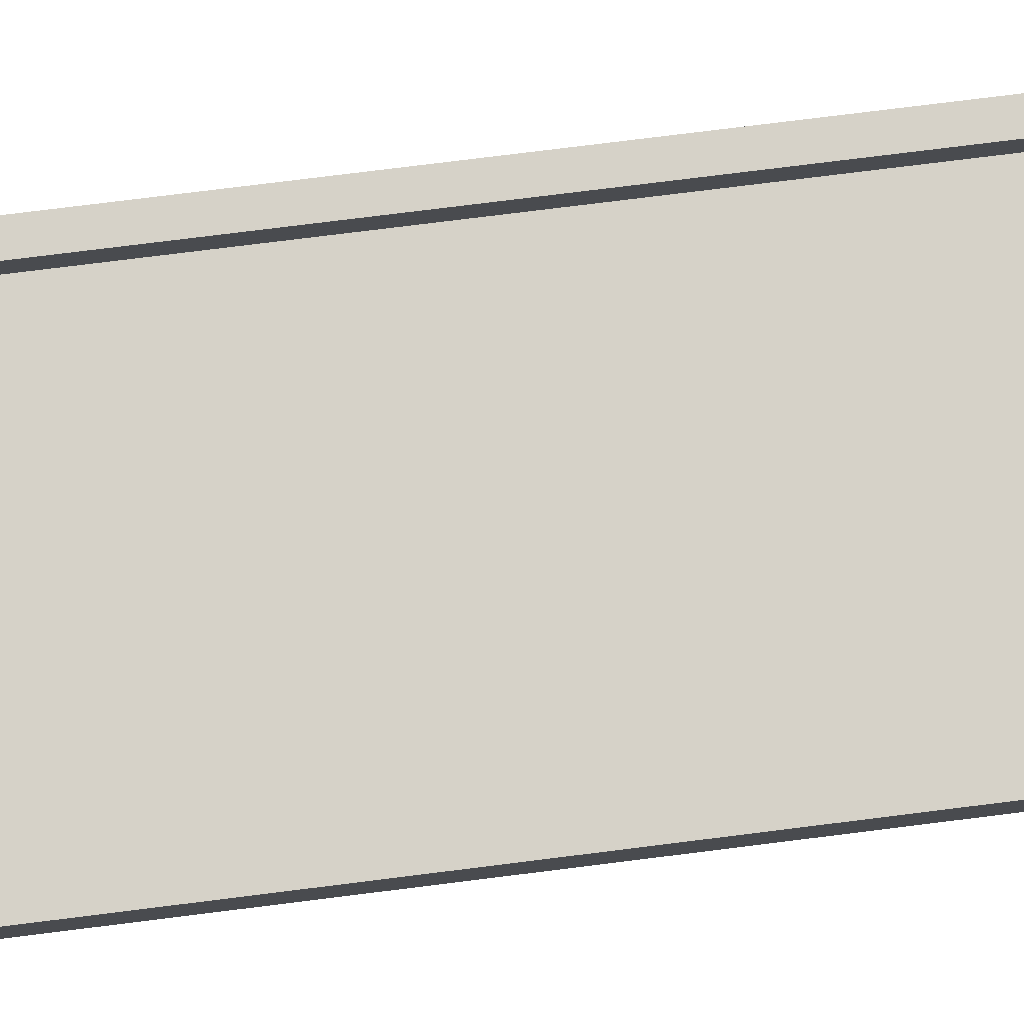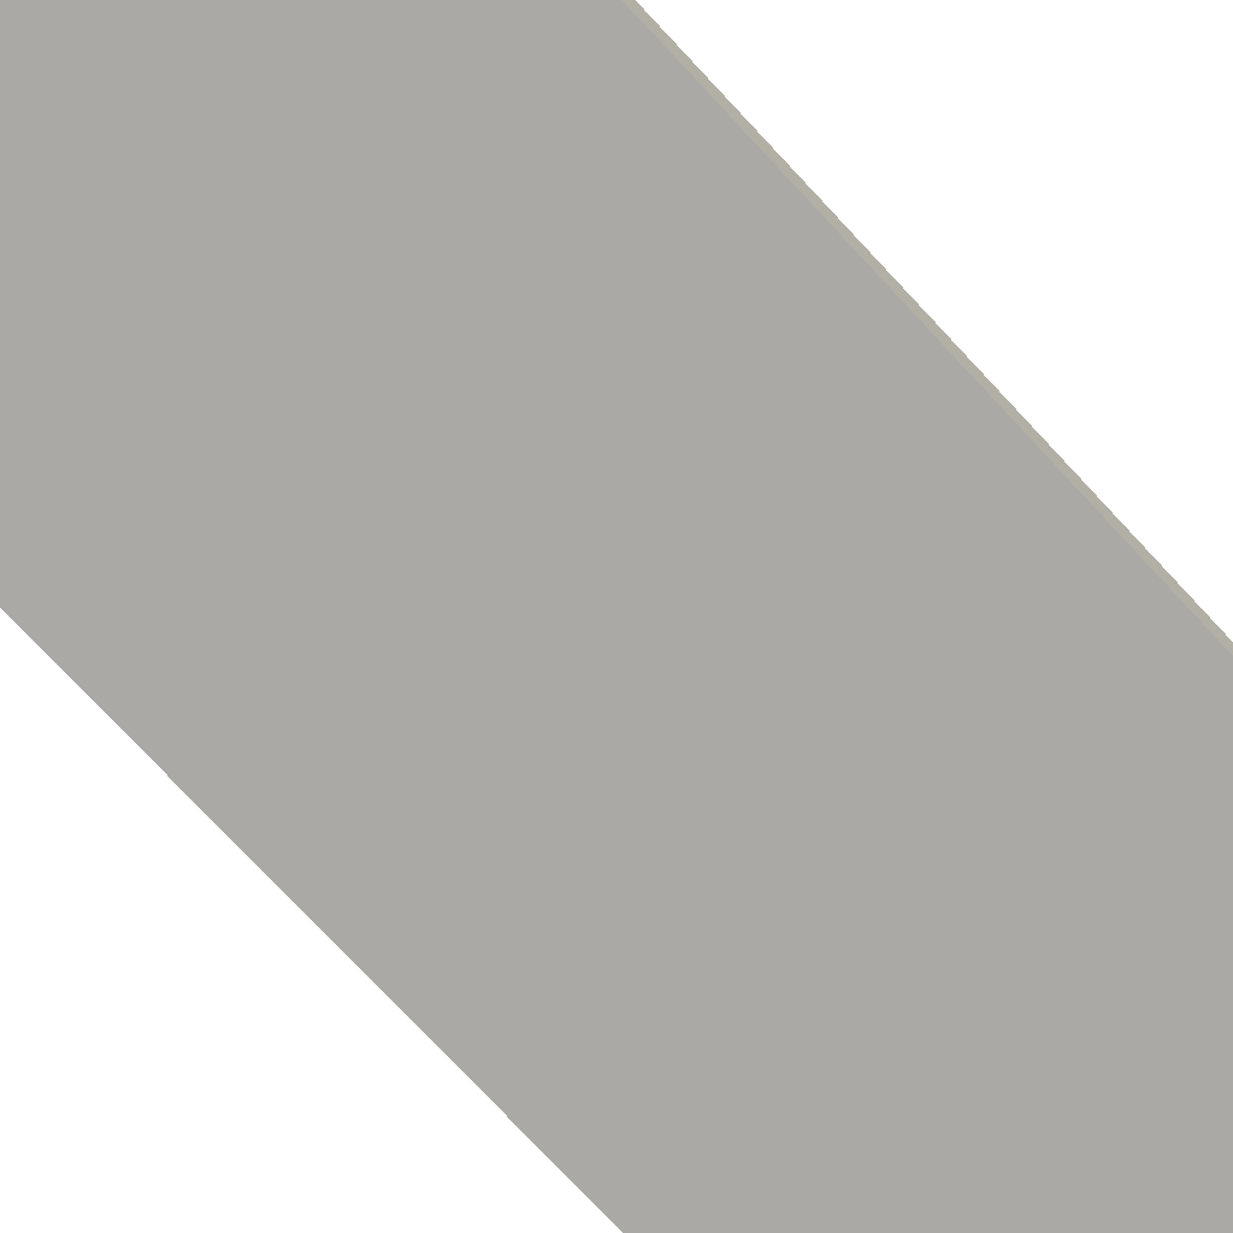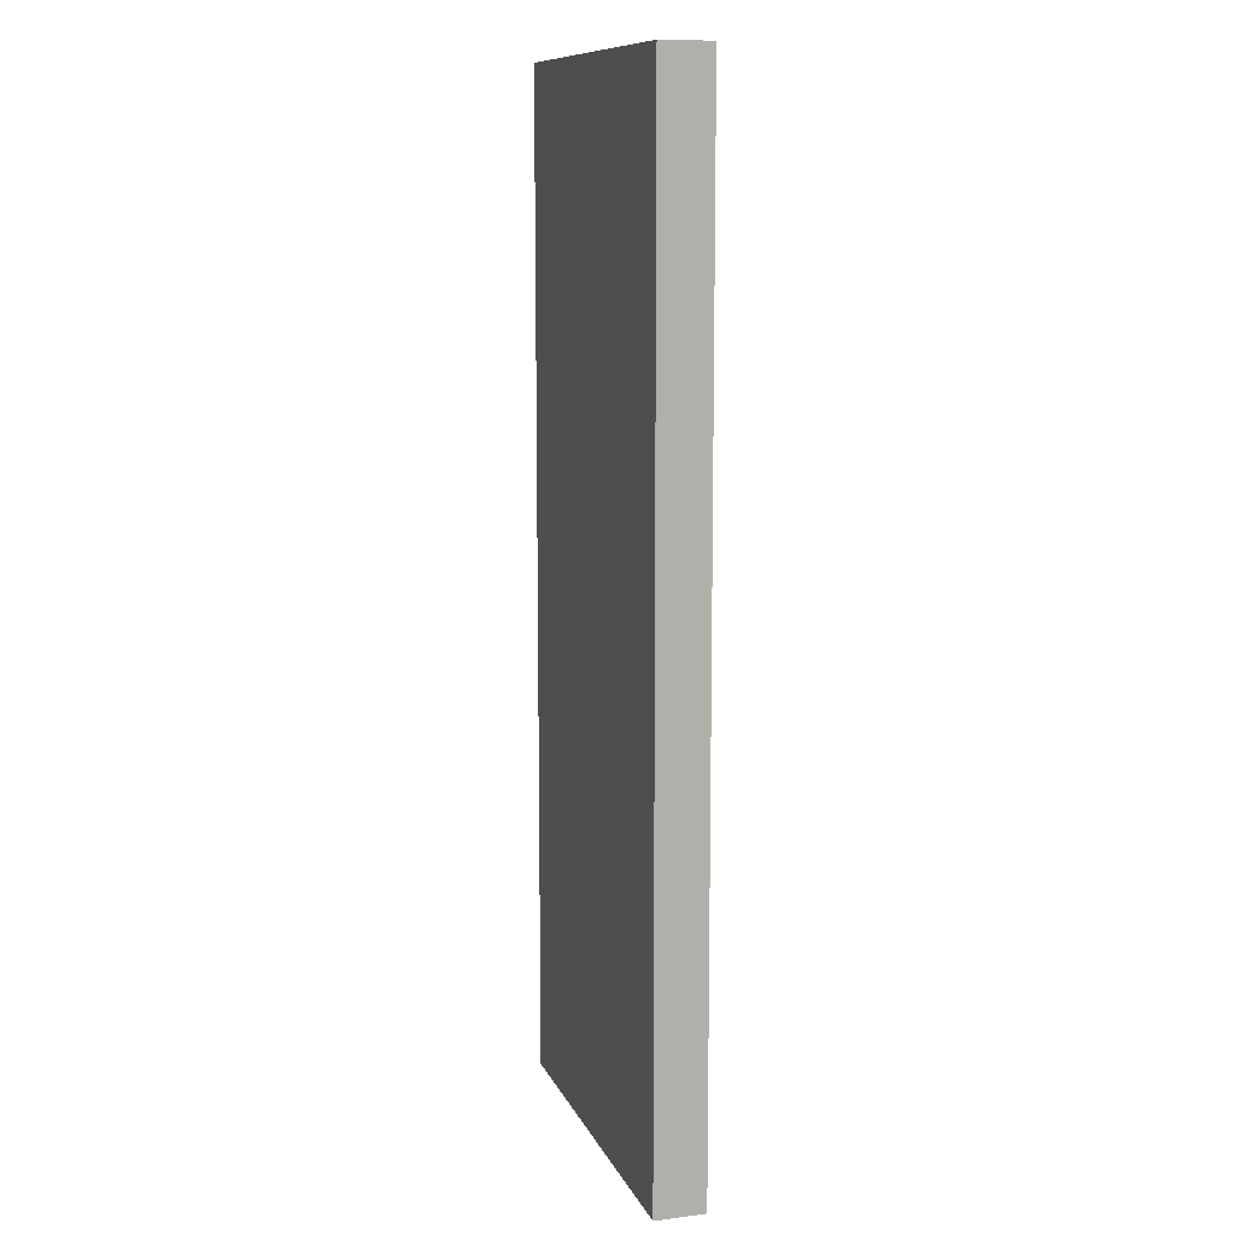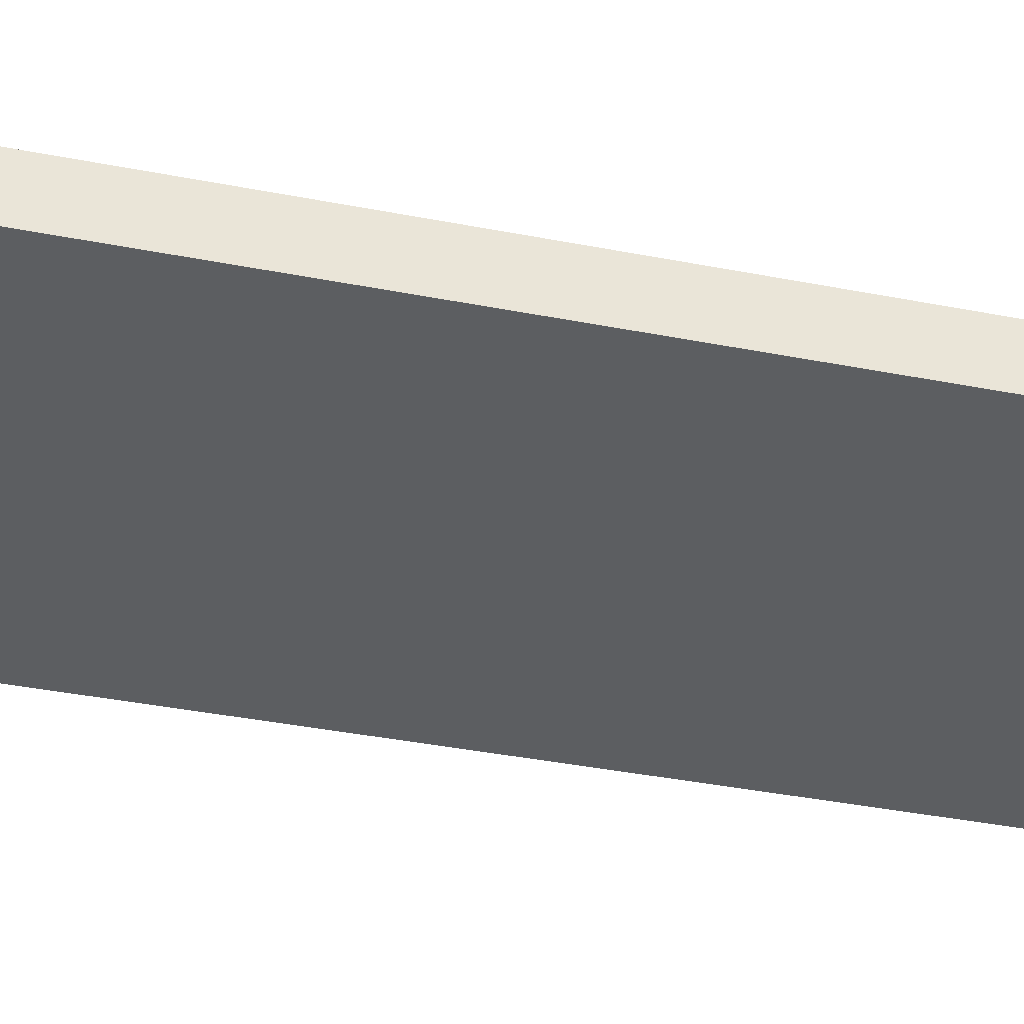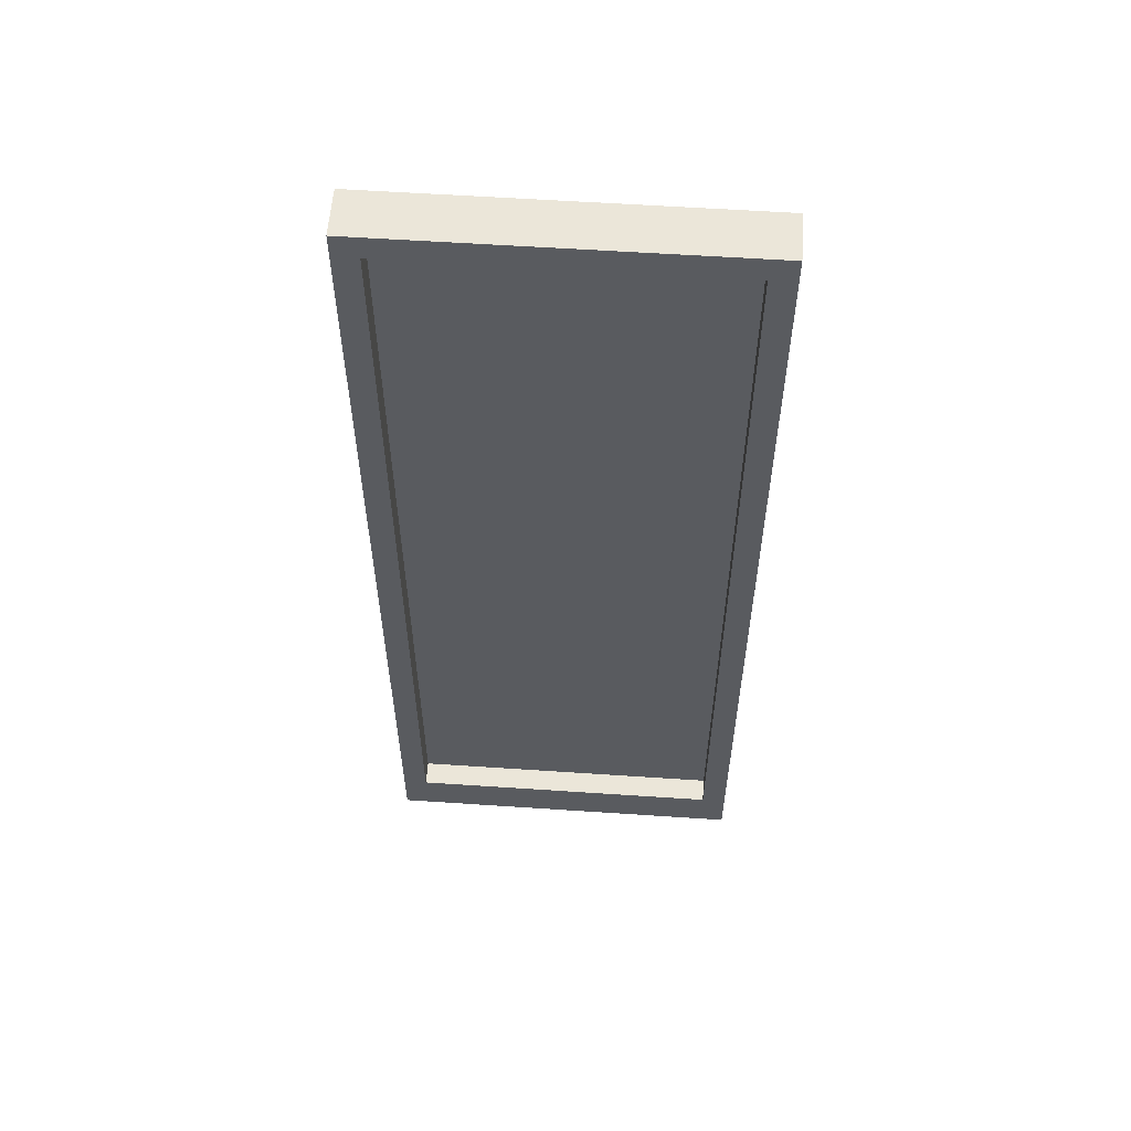
<metadata>
{"format":"obj","ext":"obj","renderer":"f3d","projection":"perspective","resolution":1024,"background":"white","views":[{"elev":77.6,"azim":-97.1,"up":"+Z"},{"elev":-75.5,"azim":-137.0,"up":"+Z"},{"elev":10.9,"azim":-107.0,"up":"+Y"},{"elev":-37.3,"azim":75.7,"up":"+Z"},{"elev":57.3,"azim":4.0,"up":"+Y"}]}
</metadata>
<code>
o
v -1 0 -1.8
v -1 0 -2
v -1 4 -1.8
v -1 4 -2
v 0.4 0.2 -1.8
v 0.4 0.2 -1.9
v 0.4 3.9 -1.8
v 0.4 3.9 -1.9
v -0.9 0.2 -1.8
v -0.9 0.2 -1.9
v -0.9 3.9 -1.8
v -0.9 3.9 -1.9
v 0.5 0 -1.8
v 0.5 0 -2
v 0.5 4 -1.8
v 0.5 4 -2
v -1 0 -1.8
v -1 4 -1.8
v -0.9 0.2 -1.8
v -0.9 3.9 -1.8
v 0.4 0.2 -1.8
v 0.4 3.9 -1.8
v 0.5 0 -1.8
v 0.5 4 -1.8
v -0.9 0.2 -1.9
v -0.9 3.9 -1.9
v 0.4 0.2 -1.9
v 0.4 3.9 -1.9
v -1 0 -2
v -1 4 -2
v -0.9 0.2 -2
v -0.9 3.9 -2
v 0.4 0.2 -2
v 0.4 3.9 -2
v 0.5 0 -2
v 0.5 4 -2
v -1 0 -1.8
v 0.5 0 -1.8
v -1 0 -2
v 0.5 0 -2
v -0.9 3.9 -1.8
v 0.4 3.9 -1.8
v -0.9 3.9 -1.9
v 0.4 3.9 -1.9
v -0.9 0.2 -1.8
v 0.4 0.2 -1.8
v -0.9 0.2 -1.9
v 0.4 0.2 -1.9
v -1 4 -1.8
v 0.5 4 -1.8
v -1 4 -2
v 0.5 4 -2
f 3 2 1
f 4 2 3
f 7 6 5
f 8 6 7
f 9 10 11
f 11 10 12
f 13 14 15
f 15 14 16
f 19 18 17
f 20 18 19
f 21 19 17
f 22 18 20
f 23 21 17
f 23 22 21
f 24 18 22
f 24 22 23
f 27 26 25
f 28 26 27
f 29 30 31
f 31 30 32
f 29 31 33
f 31 32 33
f 32 30 34
f 33 32 34
f 29 33 35
f 33 34 35
f 34 30 36
f 35 34 36
f 39 38 37
f 40 38 39
f 43 42 41
f 44 42 43
f 45 46 47
f 47 46 48
f 49 50 51
f 51 50 52

</code>
